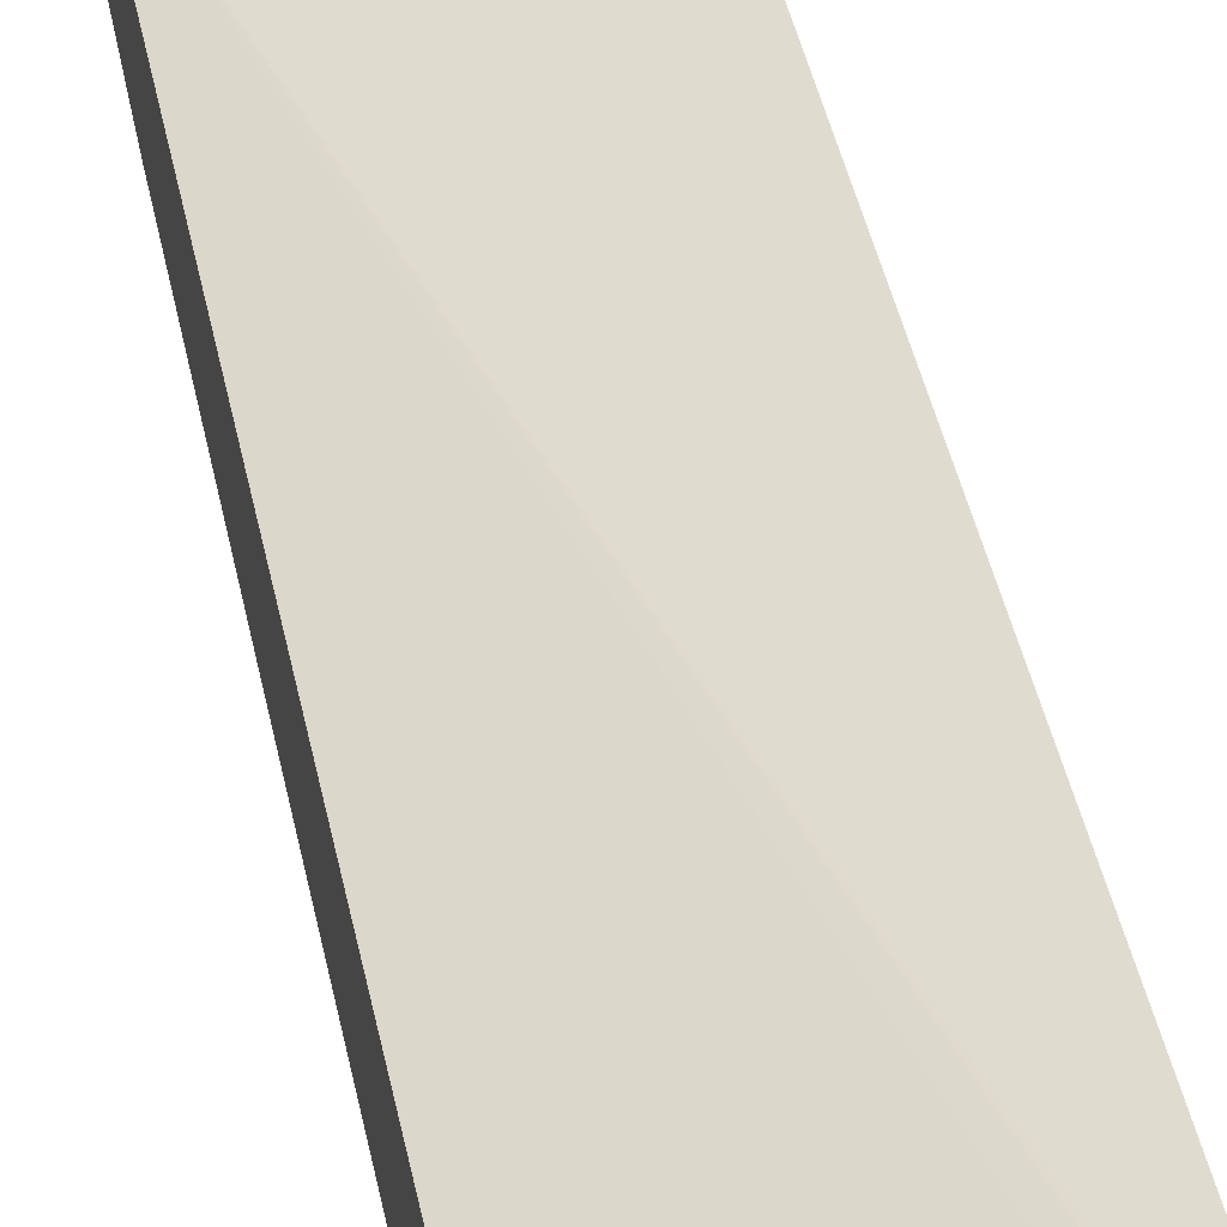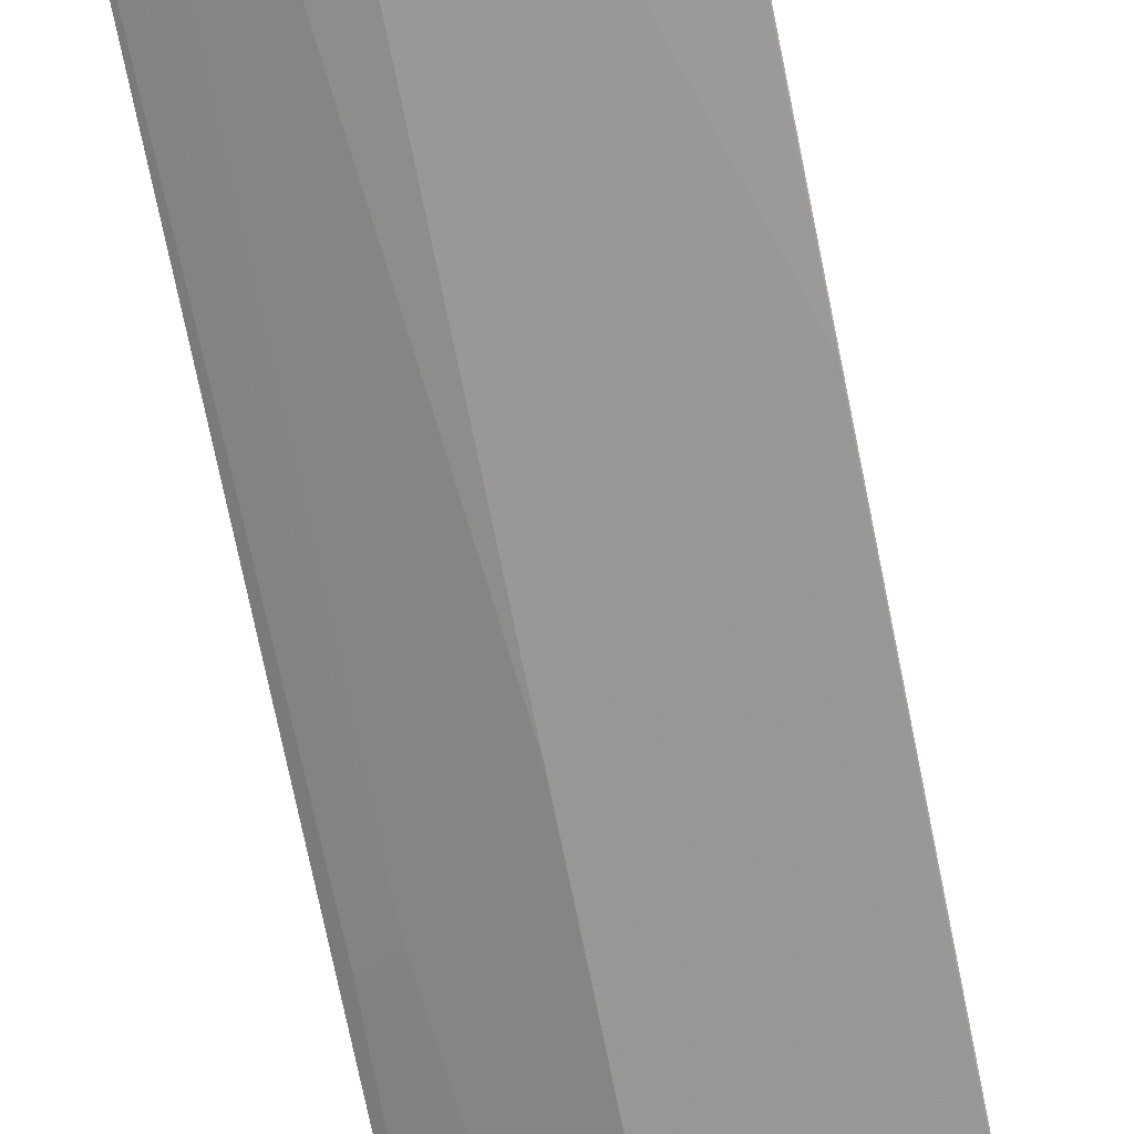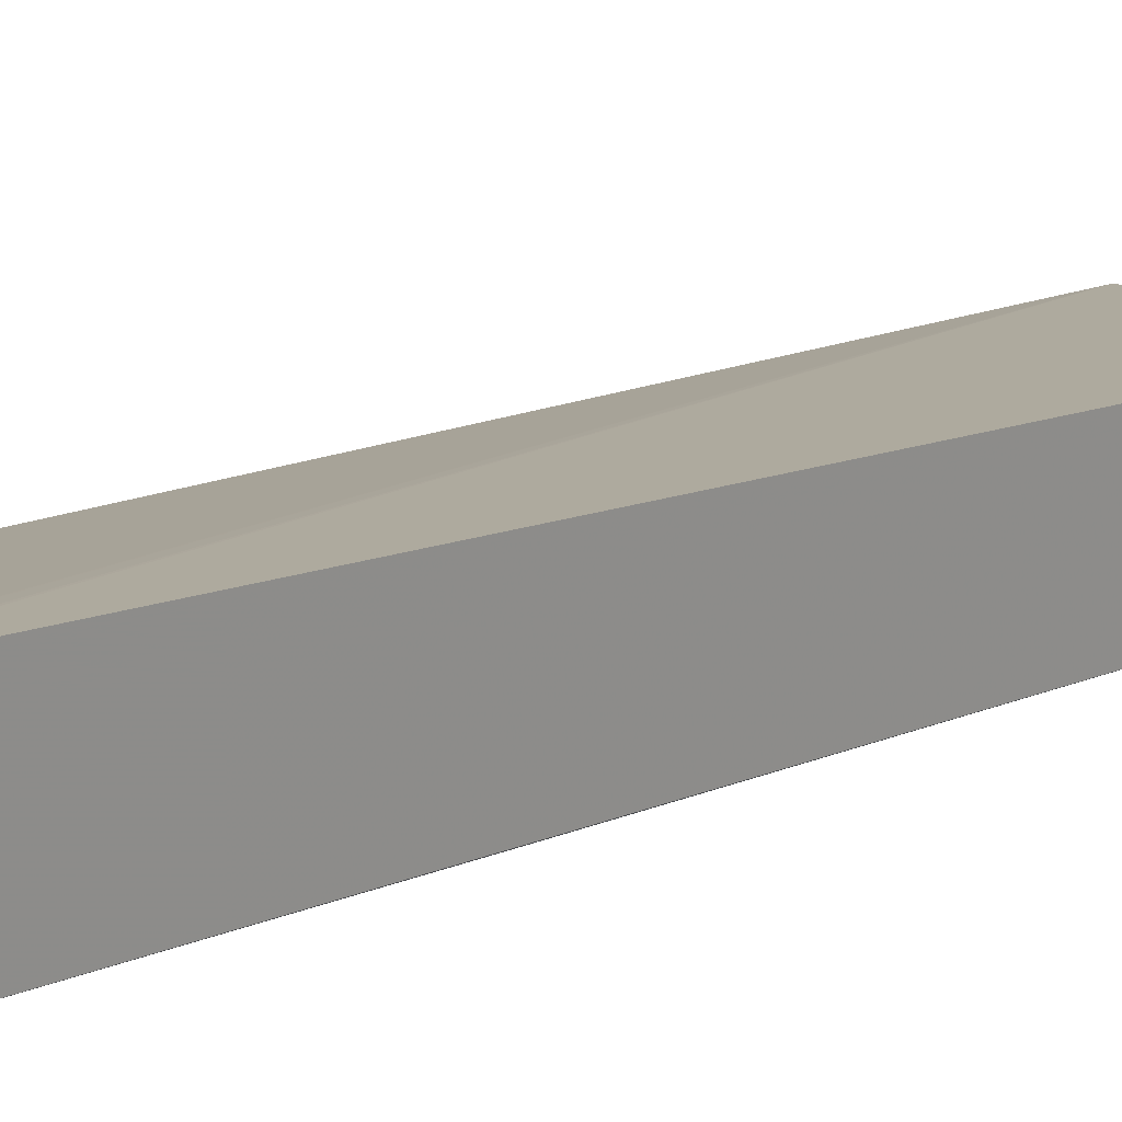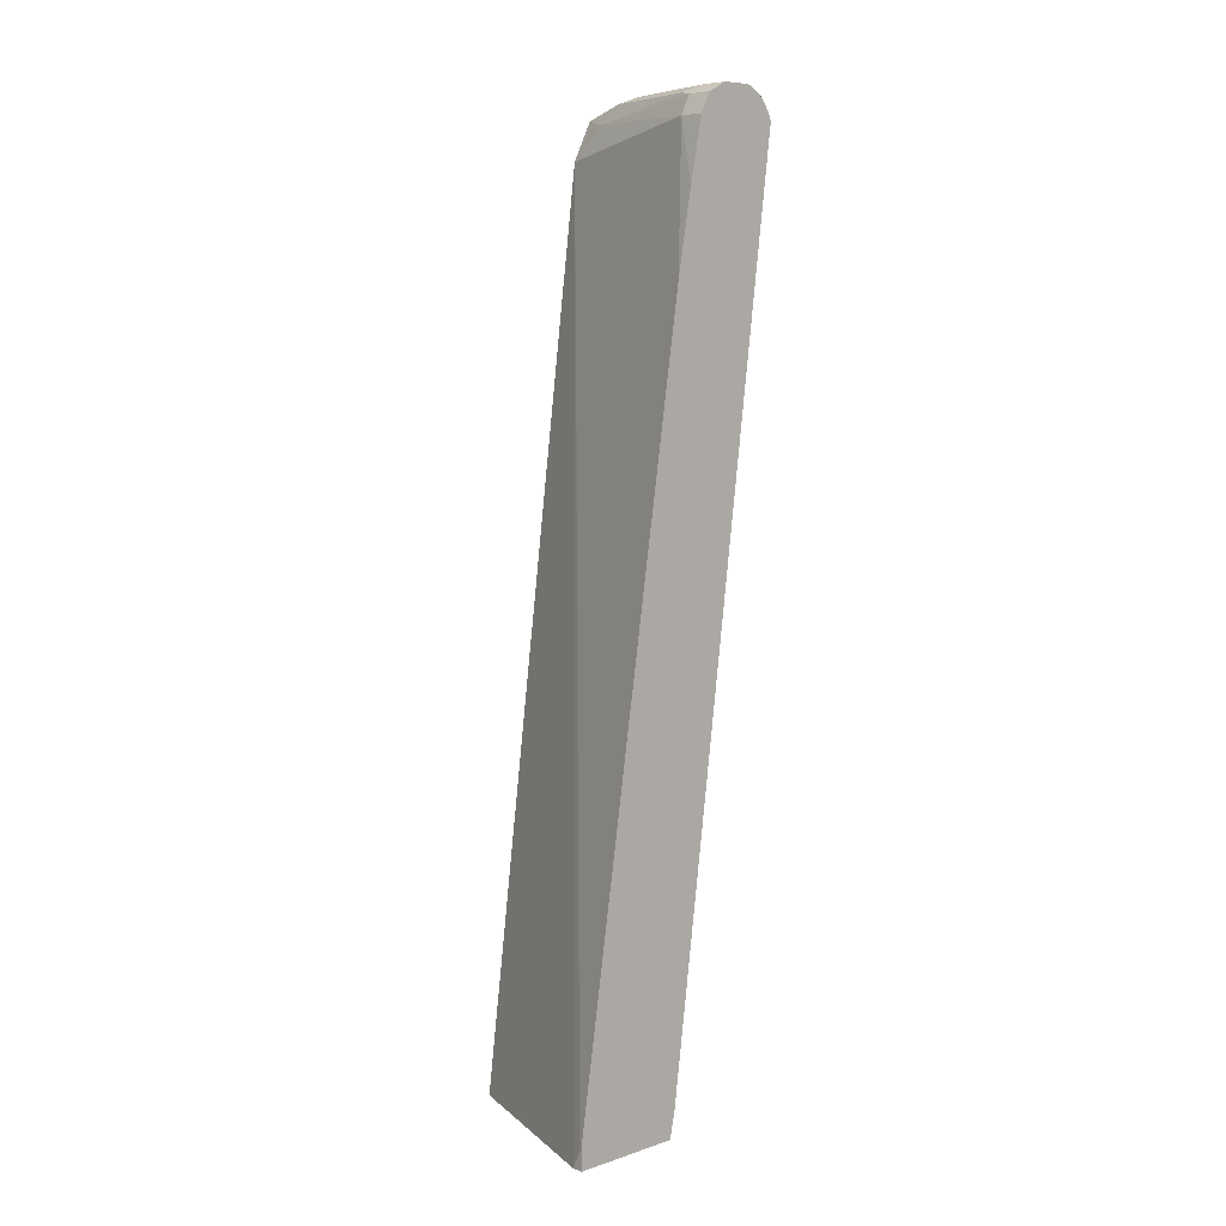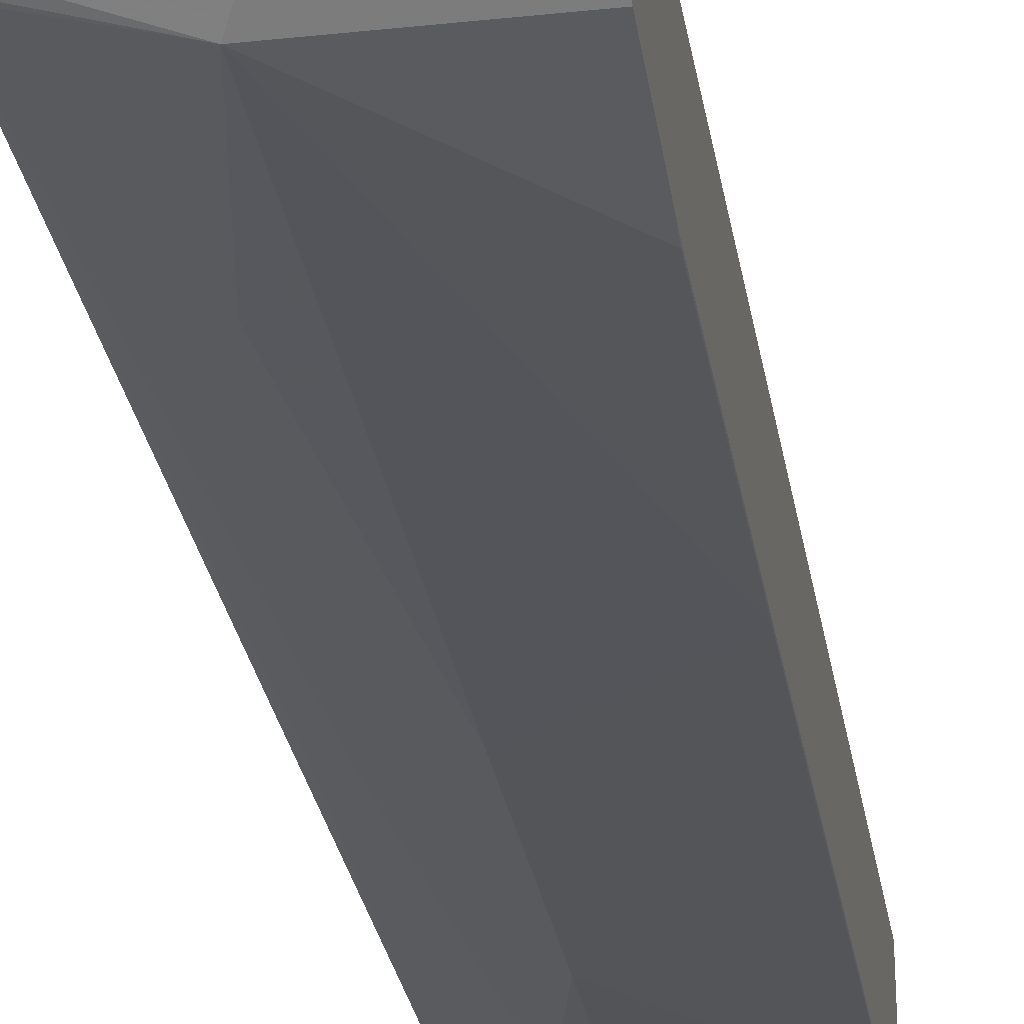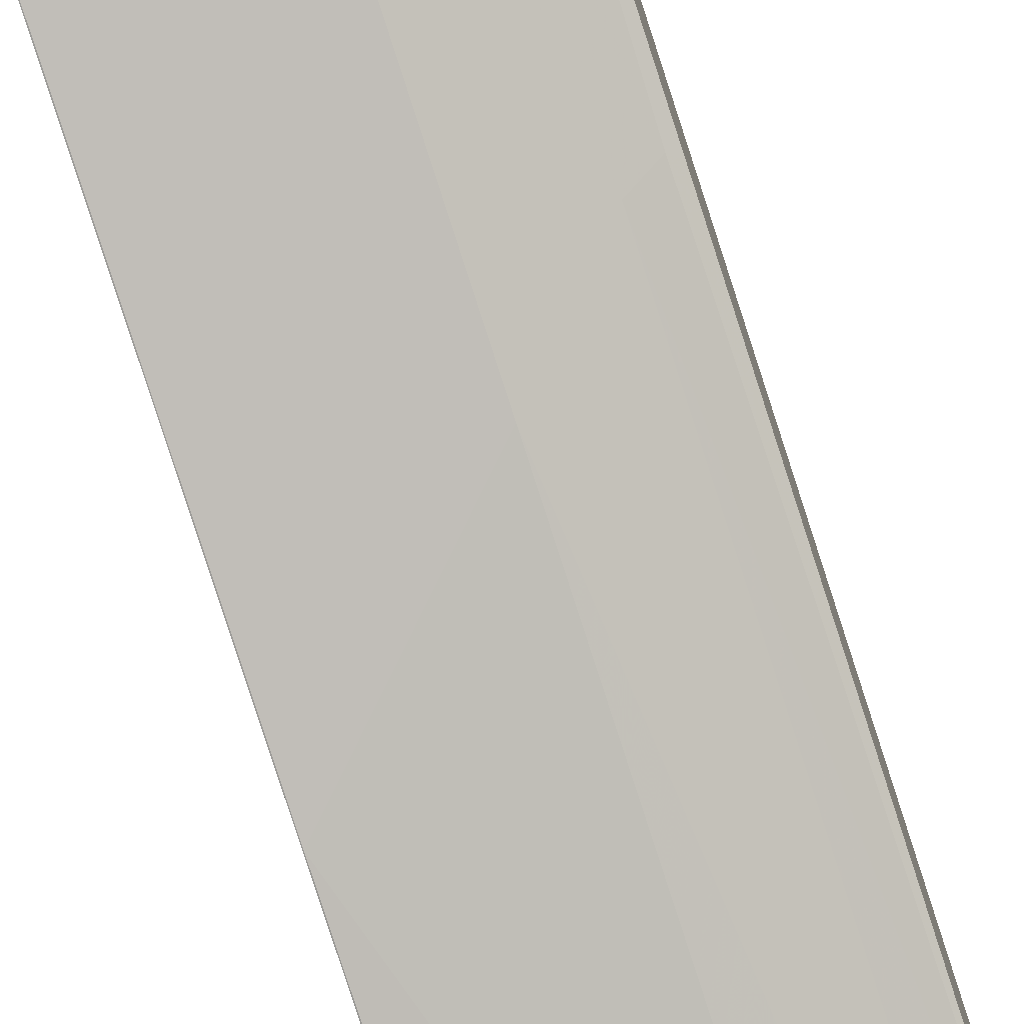
<metadata>
{"format":"obj","ext":"obj","renderer":"f3d","projection":"perspective","resolution":1024,"background":"white","views":[{"elev":51.4,"azim":-11.5,"up":"+Z"},{"elev":-77.7,"azim":-168.6,"up":"+Z"},{"elev":23.3,"azim":43.5,"up":"+Z"},{"elev":7.8,"azim":47.6,"up":"+Y"},{"elev":-33.0,"azim":-171.6,"up":"+Z"},{"elev":-76.5,"azim":18.2,"up":"+Z"}]}
</metadata>
<code>
v 0.2159 -0.3268 -0.3362
v -0.0006236 -0.3268 -0.4024
v 0.2286 -0.3268 -0.3362
v 0.2174 -0.3238 -0.3362
v -0.0006236 0.6988 -0.5325
v -0.0006236 -0.3268 -0.4992
v 0.2286 -0.3268 -0.4608
v 0.2286 -0.3026 -0.3362
v 0.2262 -0.3063 -0.3362
v 0.2286 0.5679 -0.4681
v 0.1997 0.7321 -0.4992
v 0.0333 0.7362 -0.5408
v -0.0006236 0.7212 -0.5436
v 0.1331 -0.3268 -0.4992
v -0.0006236 -0.2336 -0.5321
v 4.61e-06 -0.2329 -0.5325
v 0.16 -0.3268 -0.4893
v 0.2286 -0.2989 -0.467
v 0.2286 0.6612 -0.4847
v 0.2286 0.7321 -0.4992
v 0.2286 0.7514 -0.5088
v 0.1997 0.7543 -0.5103
v 0.183 0.7571 -0.5158
v 0.04993 0.7571 -0.5491
v -0.0006236 0.743 -0.5545
v 0.14 -0.3268 -0.4975
v 0.0333 -0.1997 -0.5325
v 0.1331 -0.0998 -0.5325
v -0.0006236 -0.2329 -0.5322
v -0.0006236 0.03266 -0.5654
v 4.61e-06 0.2995 -0.599
v 0.1886 -0.2773 -0.4881
v 0.2219 0.08879 -0.5214
v 0.2286 0.09552 -0.518
v 0.2286 0.7543 -0.5103
v 0.2286 0.7654 -0.5325
v 0.1997 0.7654 -0.5325
v 0.06657 0.7654 -0.5657
v -0.0006236 0.7652 -0.5983
v -0.0006236 0.7434 -0.5547
v 0.1664 -0.2662 -0.4992
v 0.1331 0.1664 -0.5657
v 0.1664 0.2662 -0.5657
v -0.0006236 0.2989 -0.5987
v 4.61e-06 0.599 -0.6323
v 0.0333 0.6322 -0.6323
v 0.1331 0.7321 -0.6323
v 0.1997 0.09991 -0.5325
v 0.2286 0.7277 -0.599
v 0.2286 0.7654 -0.5657
v -0.0006236 0.7654 -0.599
v 0.1997 0.366 -0.5657
v 0.1664 0.5325 -0.599
v 0.1997 0.6322 -0.599
v -0.0006236 0.5983 -0.632
v -0.0006236 0.599 -0.6321
v -0.0006236 0.6322 -0.6323
v -0.0006236 0.7321 -0.6323
v -0.0006236 0.7334 -0.6317
v 0.122 0.7543 -0.6212
v 0.2286 0.7408 -0.5947
v 0.2286 0.7321 -0.599
v 0.1331 0.7654 -0.599
v 0.2286 0.761 -0.5745
v -0.0006236 0.7543 -0.6212
v 0.2219 0.7543 -0.5879
v 0.2286 0.7529 -0.5866
f 27 42 28
f 27 31 42
f 28 42 43
f 28 43 41
f 31 44 45
f 31 47 42
f 31 46 47
f 33 49 34
f 32 41 33
f 33 41 48
f 36 50 63
f 33 48 49
f 31 45 46
f 26 41 32
f 23 36 37
f 24 40 25
f 24 39 40
f 24 38 39
f 23 35 36
f 23 38 24
f 23 37 38
f 22 35 23
f 21 35 22
f 18 33 34
f 18 32 33
f 17 32 18
f 36 63 51
f 17 26 32
f 16 31 27
f 26 28 41
f 36 51 38
f 47 62 49
f 38 51 39
f 64 67 66
f 16 44 31
f 63 64 66
f 61 66 67
f 60 63 66
f 60 66 61
f 59 65 60
f 51 60 65
f 51 63 60
f 50 64 63
f 49 52 54
f 48 52 49
f 47 54 53
f 47 49 54
f 36 38 37
f 47 61 62
f 47 59 60
f 47 58 59
f 45 47 46
f 45 58 47
f 45 57 58
f 45 56 57
f 45 55 56
f 44 55 45
f 43 54 52
f 43 53 54
f 42 53 43
f 42 47 53
f 41 52 48
f 41 43 52
f 47 60 61
f 16 30 44
f 11 22 12
f 15 29 16
f 3 18 34
f 3 7 18
f 2 15 6
f 2 29 15
f 2 30 29
f 2 44 30
f 2 55 44
f 2 56 55
f 2 57 56
f 2 58 57
f 2 59 58
f 2 65 59
f 2 51 65
f 2 39 51
f 2 40 39
f 2 25 40
f 2 13 25
f 2 5 13
f 1 5 2
f 1 4 5
f 1 9 4
f 1 8 9
f 1 3 8
f 1 7 3
f 1 17 7
f 1 26 17
f 1 14 26
f 1 6 14
f 16 29 30
f 3 34 49
f 3 49 62
f 1 2 6
f 3 61 67
f 14 28 26
f 14 27 28
f 14 16 27
f 12 25 13
f 12 24 25
f 12 23 24
f 12 22 23
f 11 19 20
f 3 62 61
f 11 20 21
f 10 19 11
f 7 17 18
f 6 16 14
f 6 15 16
f 11 21 22
f 5 9 8
f 5 8 10
f 3 64 50
f 3 50 36
f 3 36 35
f 3 35 21
f 3 21 20
f 3 67 64
f 3 19 10
f 3 10 8
f 4 9 5
f 5 10 11
f 5 11 12
f 5 12 13
f 3 20 19

</code>
